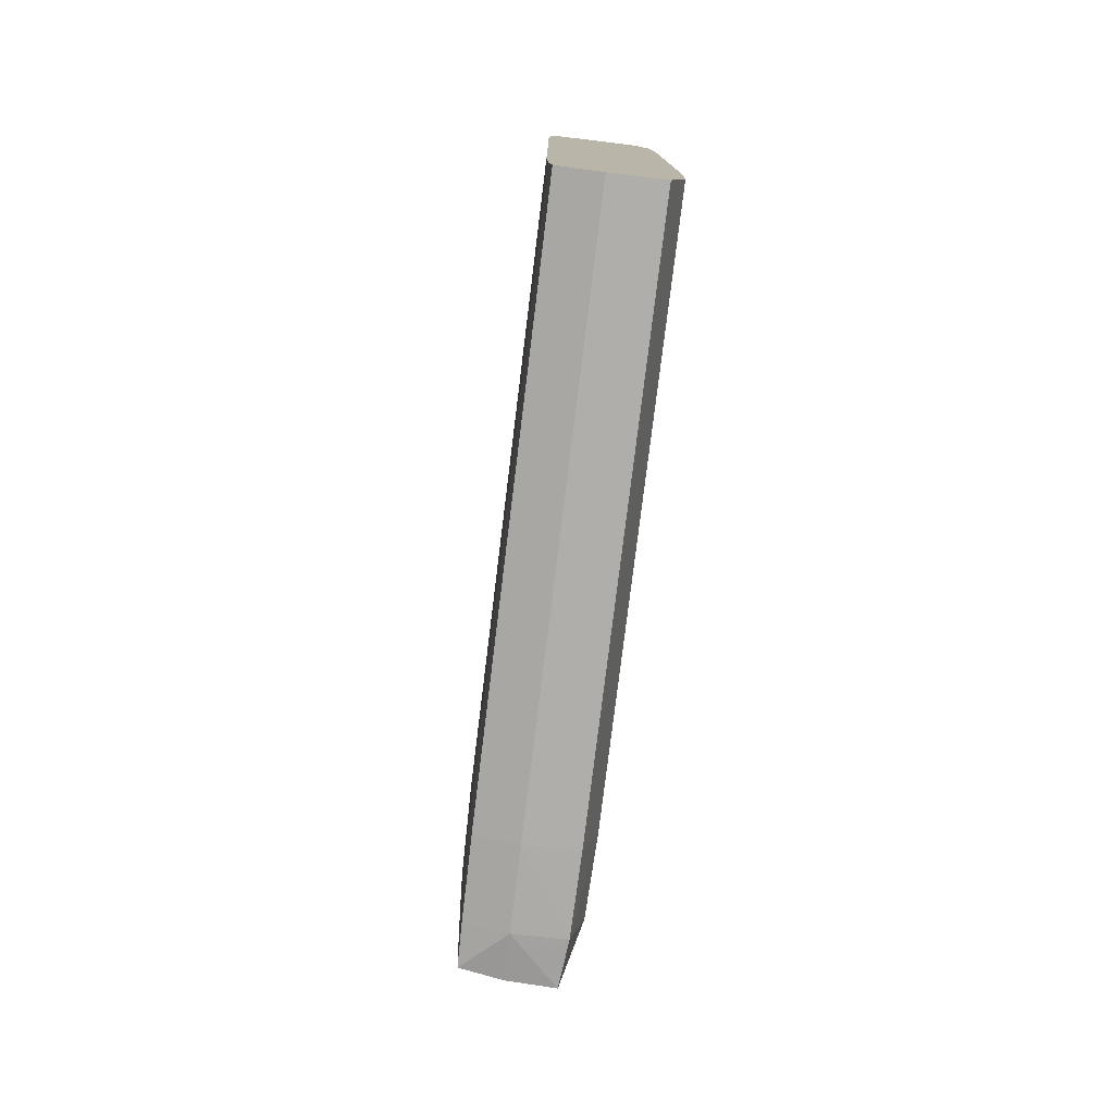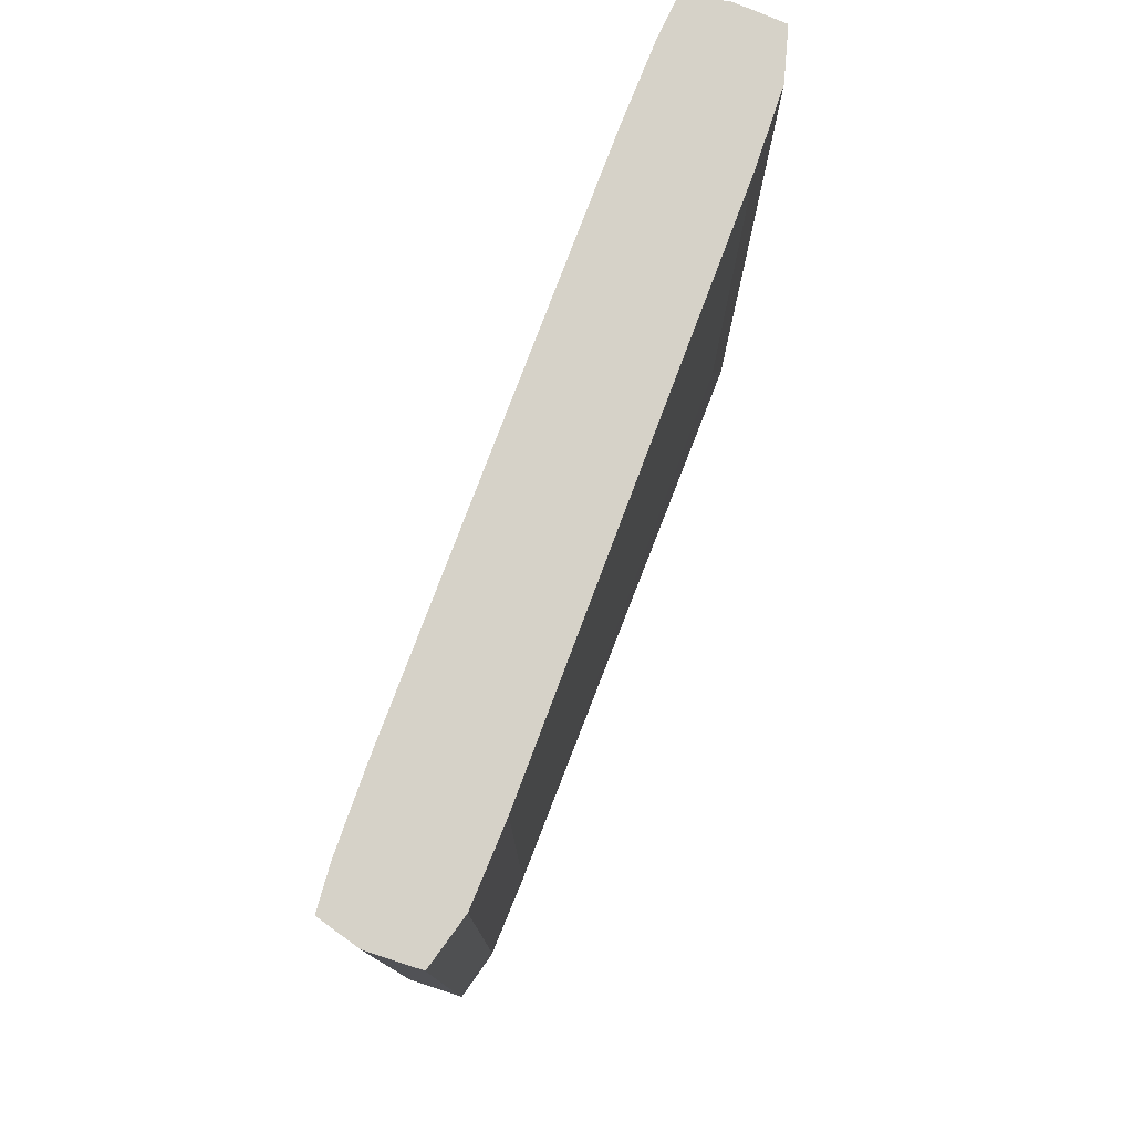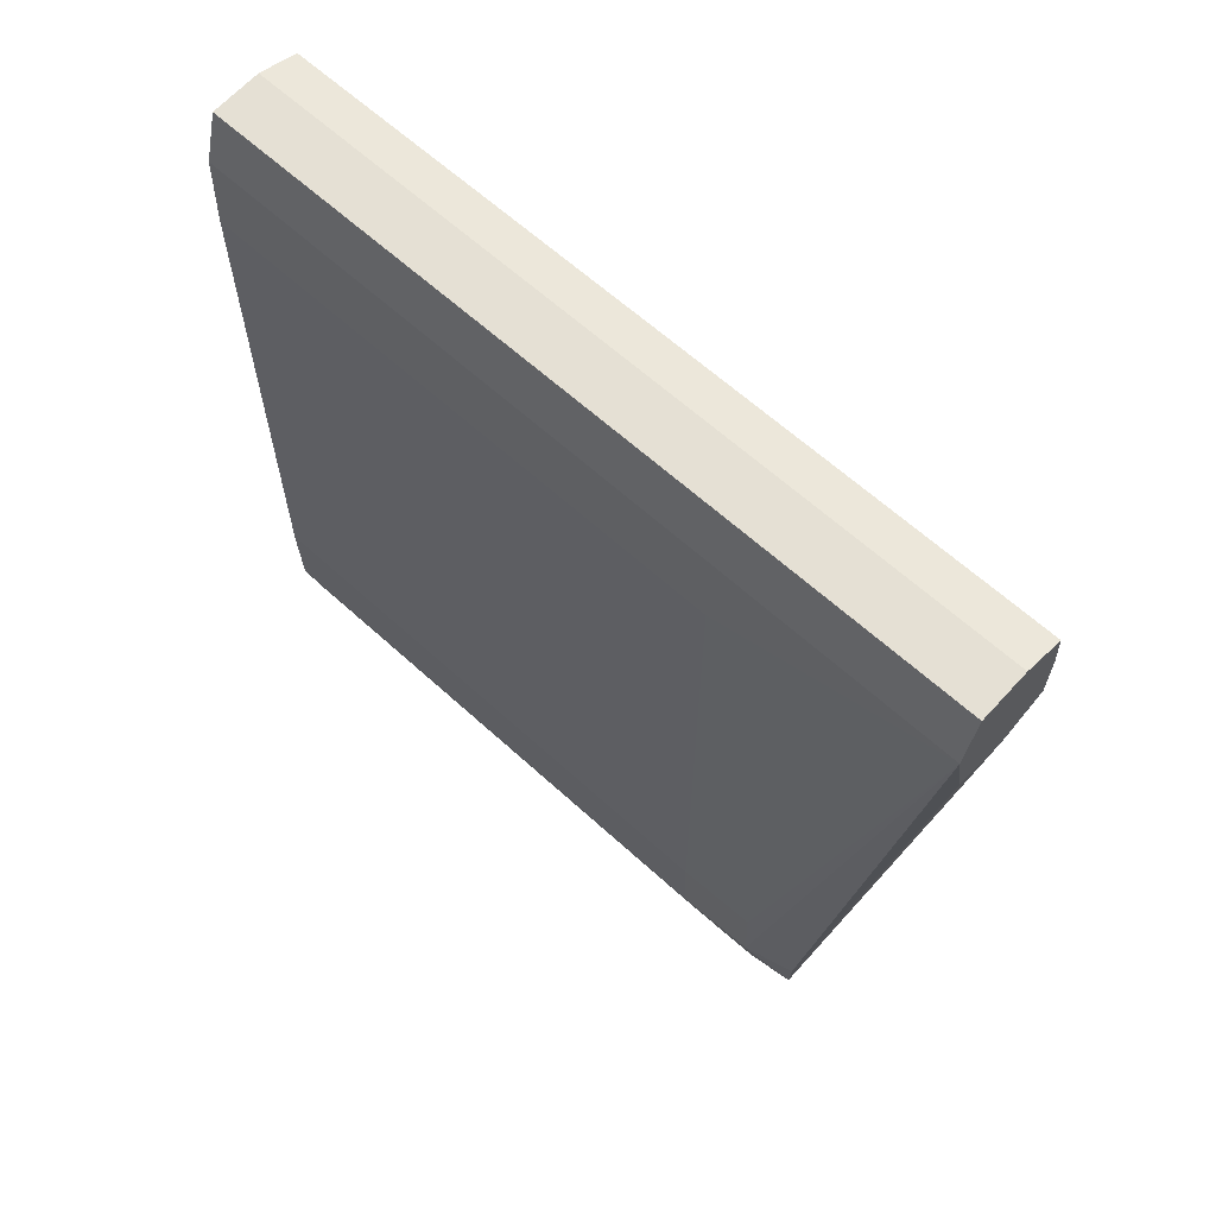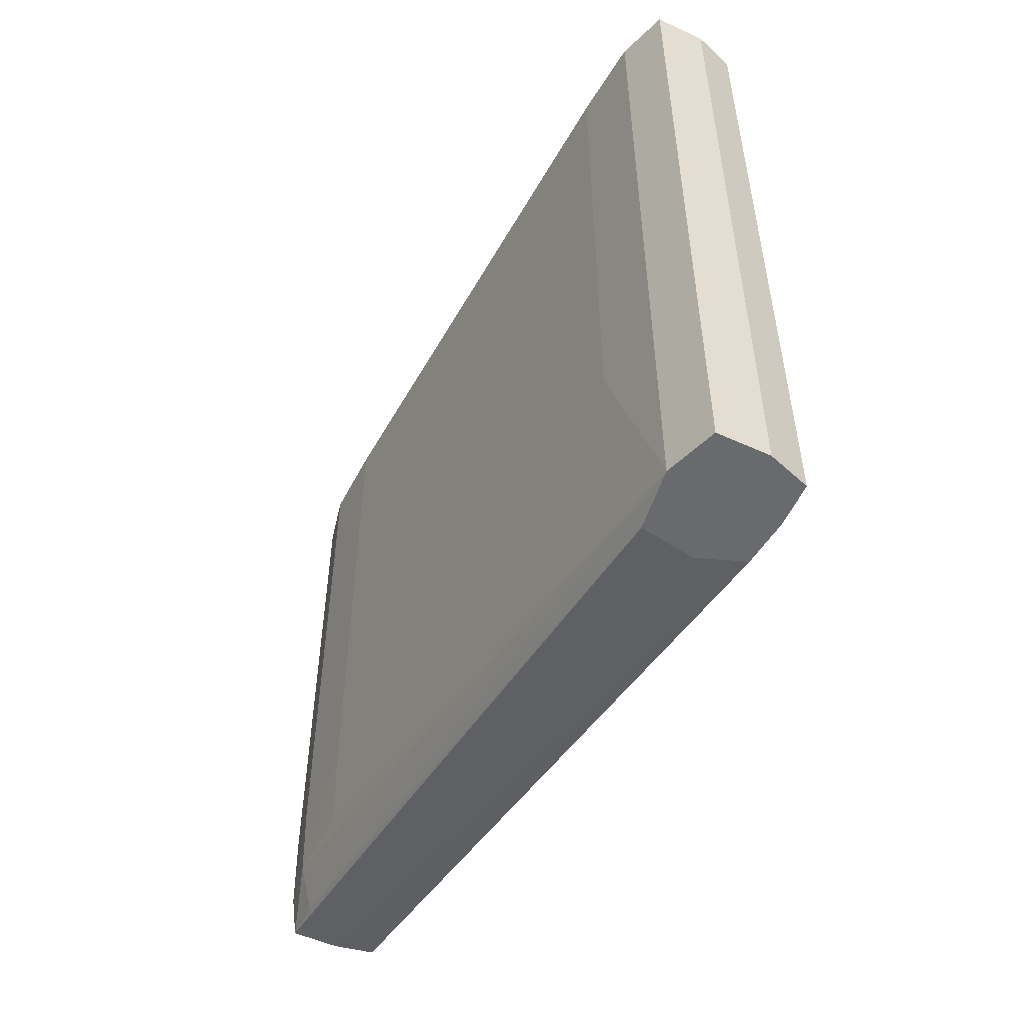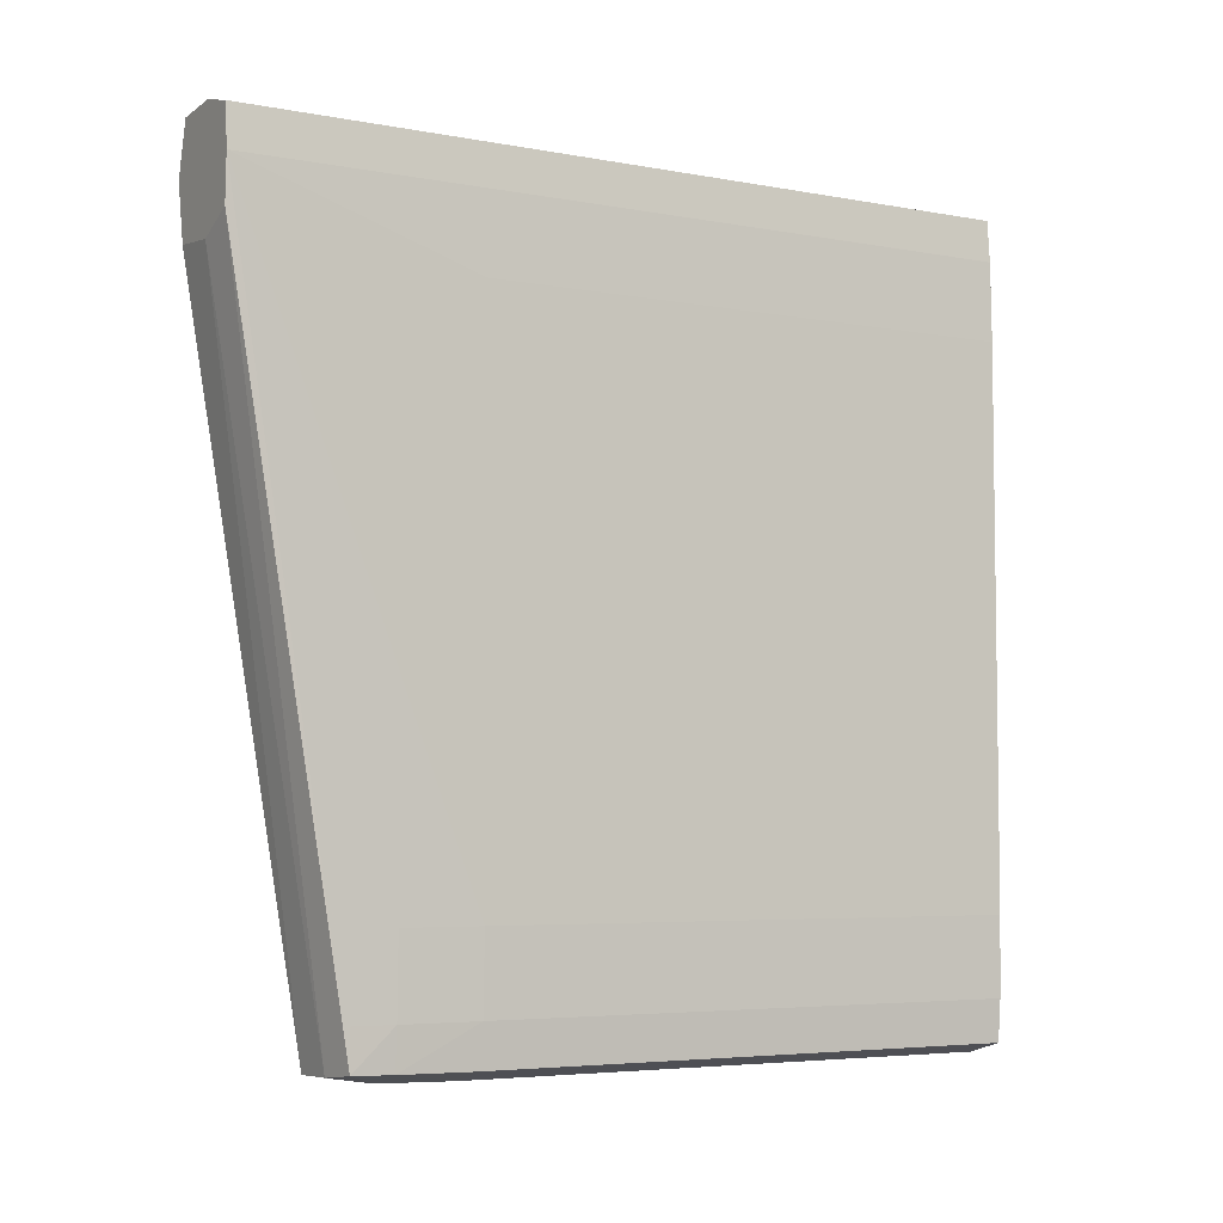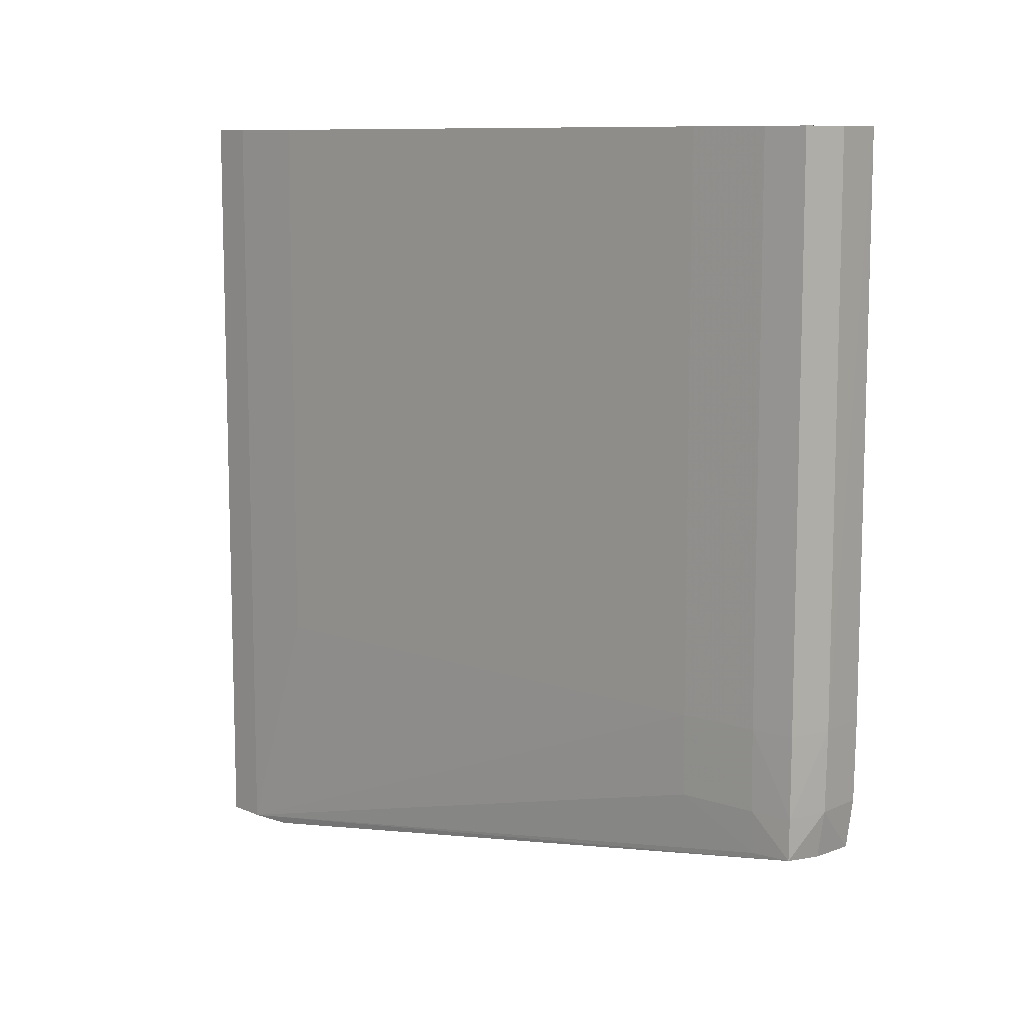
<metadata>
{"format":"obj","ext":"obj","renderer":"f3d","projection":"perspective","resolution":1024,"background":"white","views":[{"elev":-77.7,"azim":173.0,"up":"+Z"},{"elev":77.7,"azim":-159.4,"up":"+Y"},{"elev":62.8,"azim":-47.2,"up":"+Z"},{"elev":-53.1,"azim":-28.9,"up":"+Y"},{"elev":-5.1,"azim":59.7,"up":"+Z"},{"elev":9.8,"azim":132.7,"up":"+Y"}]}
</metadata>
<code>
v 451.5 -528.8 278.3
v 469.4 -528.8 286.2
v 429.2 -528.8 280.9
v 432.4 -481.6 -9.276
v 451.5 -484.2 9.784
v 469.4 -528.8 286.6
v 451.5 -481.1 -8.777
v 468.1 -479.1 -6.847
v 424.5 -528.8 304.7
v 430.6 -483.4 9.784
v 430.7 -462.5 -11.01
v 451.5 -462.5 -11.67
v 425.2 -462.5 9.784
v 470.2 -528.8 305.2
v 468.4 -462.5 -7.28
v 469.7 -462.5 9.784
v 468.5 -479.6 9.784
v 424.4 -528.8 305.2
v 424.4 -429.6 9.784
v 430.3 -429.6 -11.37
v 451.5 -429.6 -12.4
v 424.2 -462.5 42.61
v 423.3 -429.6 42.61
v 470.9 -429.6 272.4
v 470.2 -200.3 305.2
v 470.2 -200.3 305.4
v 470.2 -528.8 305.5
v 470.3 -462.5 42.61
v 470.9 -429.6 42.61
v 468.7 -429.6 -7.646
v 470.2 -429.6 9.784
v 430.2 -528.8 326
v 424.4 -200.3 305.2
v 424.3 -200.3 304.8
v 423.3 -200.3 272.4
v 423.3 -429.6 272.4
v 423.3 -200.3 42.61
v 424.4 -200.3 9.784
v 430.3 -200.3 -11.37
v 430.6 -200.3 -11.4
v 451.5 -200.3 -12.4
v 470.9 -200.3 272.4
v 468.7 -528.8 322.6
v 468.7 -200.3 322.6
v 470.2 -200.3 10.22
v 470.9 -200.3 42.61
v 468.7 -200.3 -7.646
v 470.2 -200.3 9.784
v 430.3 -528.8 326.4
v 430.2 -200.3 326.1
v 451.5 -528.8 327.4
v 451.5 -200.3 327.4
v 430.3 -200.3 326.4
f 1 2 6
f 1 6 14
f 1 14 27
f 1 27 43
f 1 43 51
f 1 51 49
f 1 49 32
f 1 32 18
f 1 18 9
f 1 9 3
f 1 3 4
f 1 4 5
f 1 5 2
f 2 5 7
f 2 7 8
f 2 8 6
f 3 9 10
f 3 10 4
f 4 11 12
f 4 12 7
f 4 7 5
f 4 10 13
f 4 13 11
f 6 8 14
f 7 12 8
f 8 12 15
f 8 15 16
f 8 16 17
f 8 17 14
f 9 18 10
f 10 18 13
f 11 13 19
f 11 19 20
f 11 20 21
f 11 21 12
f 12 21 15
f 13 18 22
f 13 22 23
f 13 23 19
f 14 24 42
f 14 42 25
f 14 25 26
f 14 26 27
f 14 17 28
f 14 28 29
f 14 29 24
f 15 30 31
f 15 31 16
f 15 21 30
f 16 31 29
f 16 29 28
f 16 28 17
f 18 32 33
f 18 33 34
f 18 34 35
f 18 35 36
f 18 36 23
f 18 23 22
f 19 23 37
f 19 37 38
f 19 38 20
f 20 39 40
f 20 40 21
f 20 38 39
f 21 40 41
f 21 41 47
f 21 47 30
f 23 36 35
f 23 35 37
f 24 29 46
f 24 46 42
f 25 42 46
f 25 46 45
f 25 45 48
f 25 48 47
f 25 47 41
f 25 41 40
f 25 40 39
f 25 39 38
f 25 38 37
f 25 37 35
f 25 35 34
f 25 34 33
f 25 33 50
f 25 50 53
f 25 53 52
f 25 52 44
f 25 44 26
f 26 43 27
f 26 44 43
f 29 31 45
f 29 45 46
f 30 47 48
f 30 48 31
f 31 48 45
f 32 49 50
f 32 50 33
f 43 44 52
f 43 52 51
f 49 51 52
f 49 52 53
f 49 53 50

</code>
